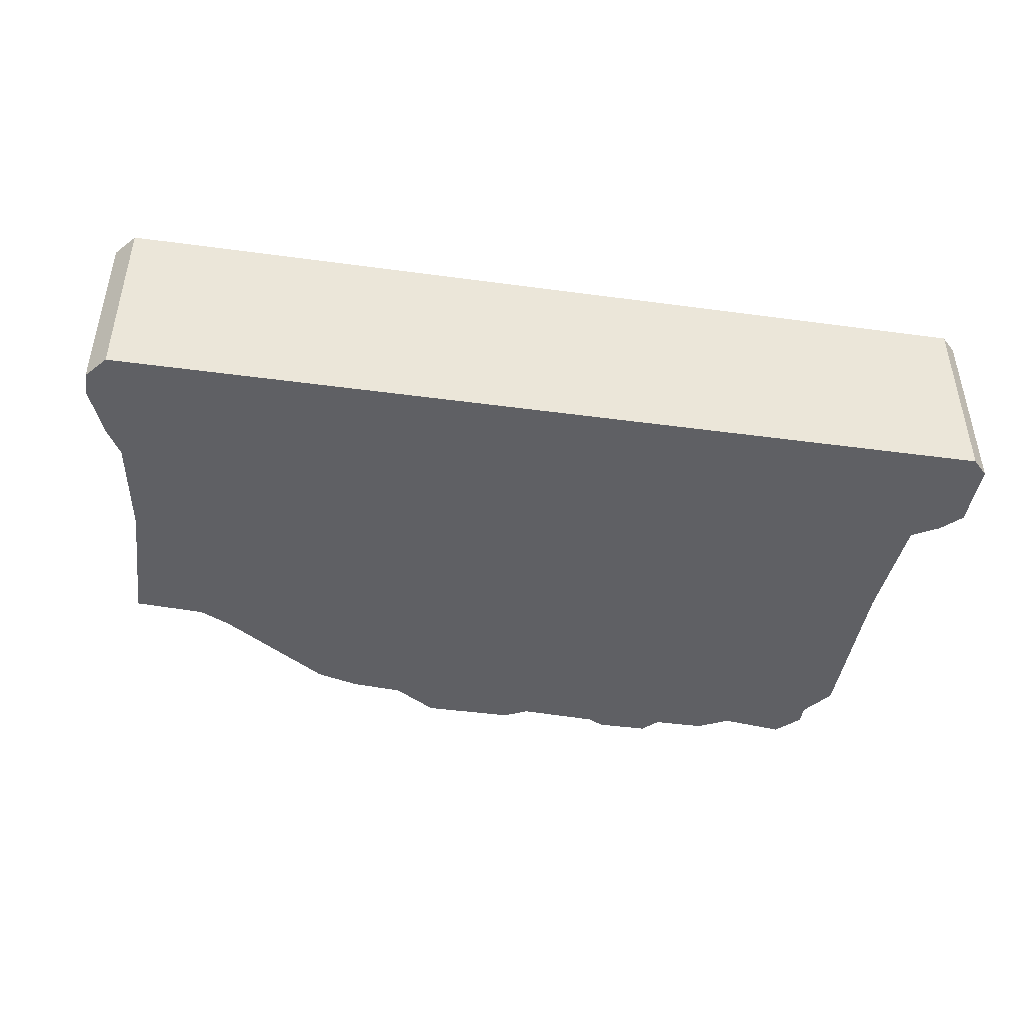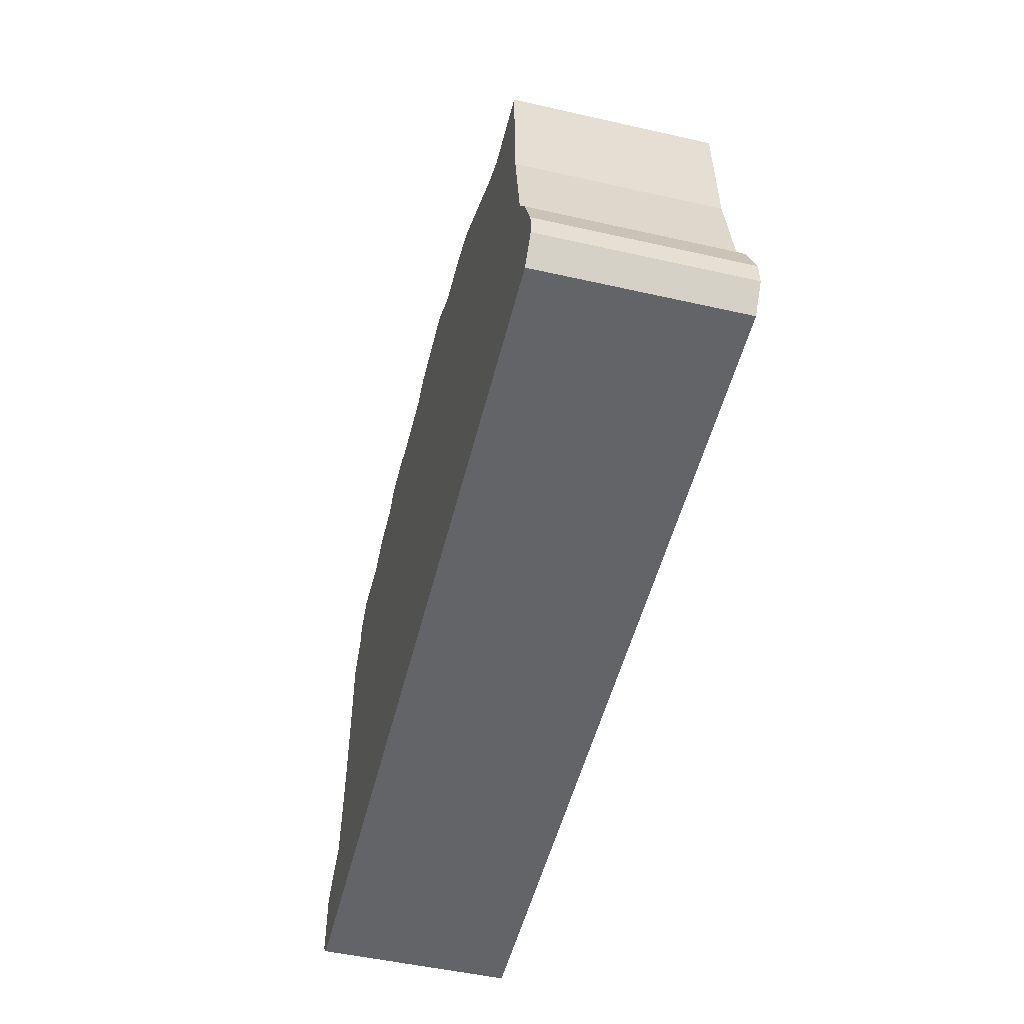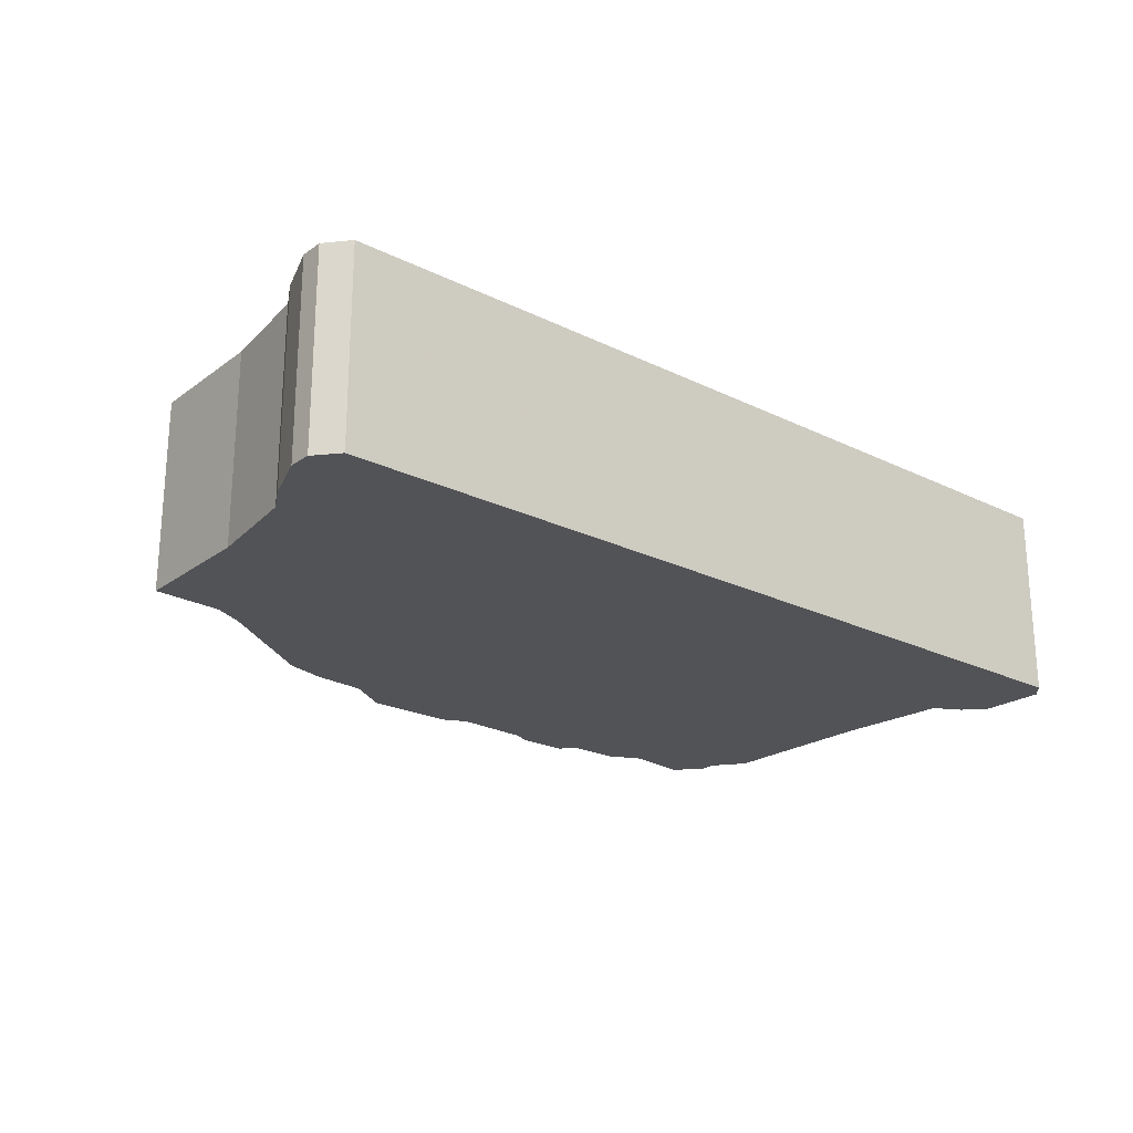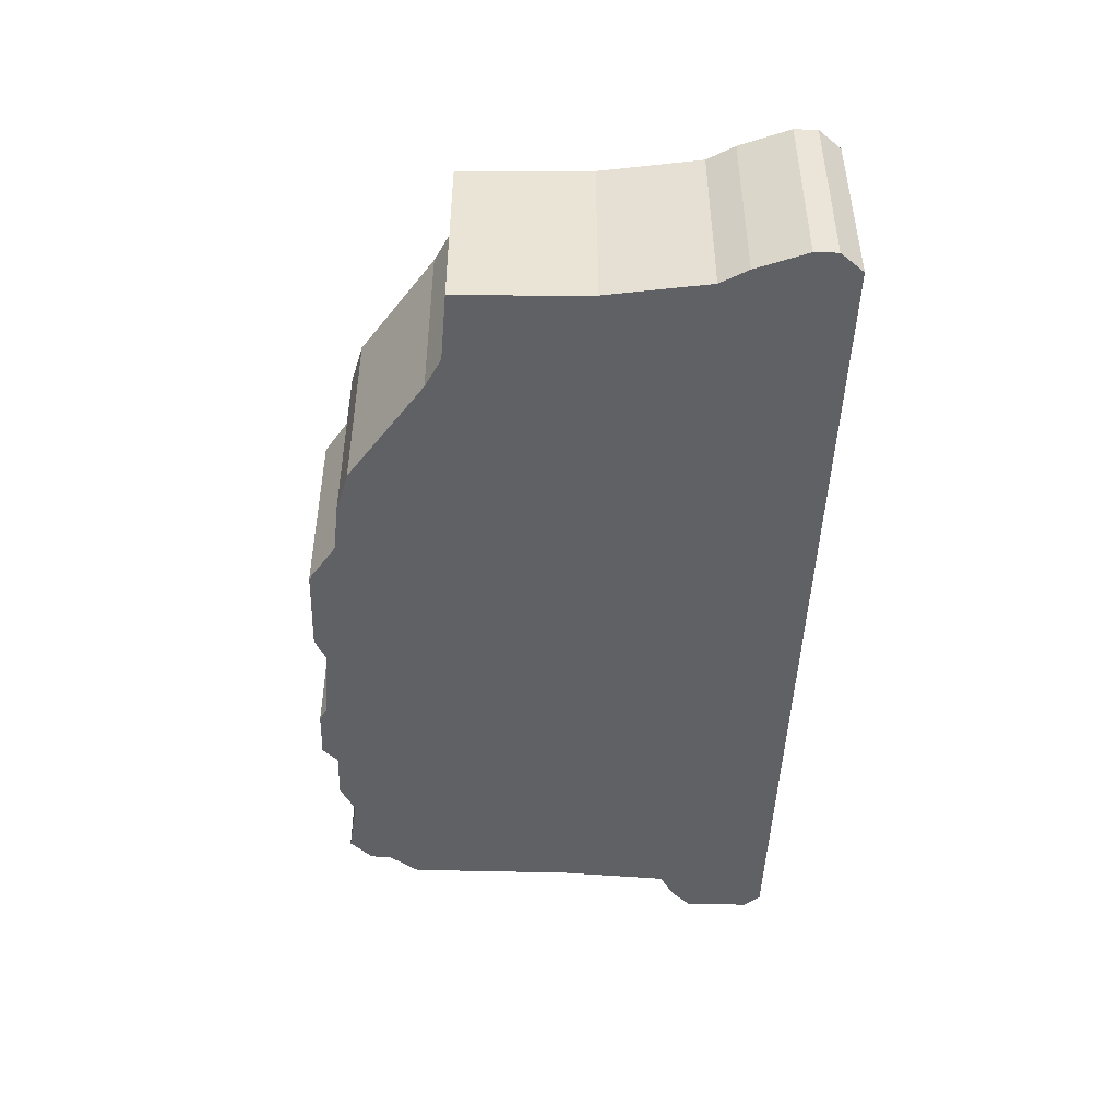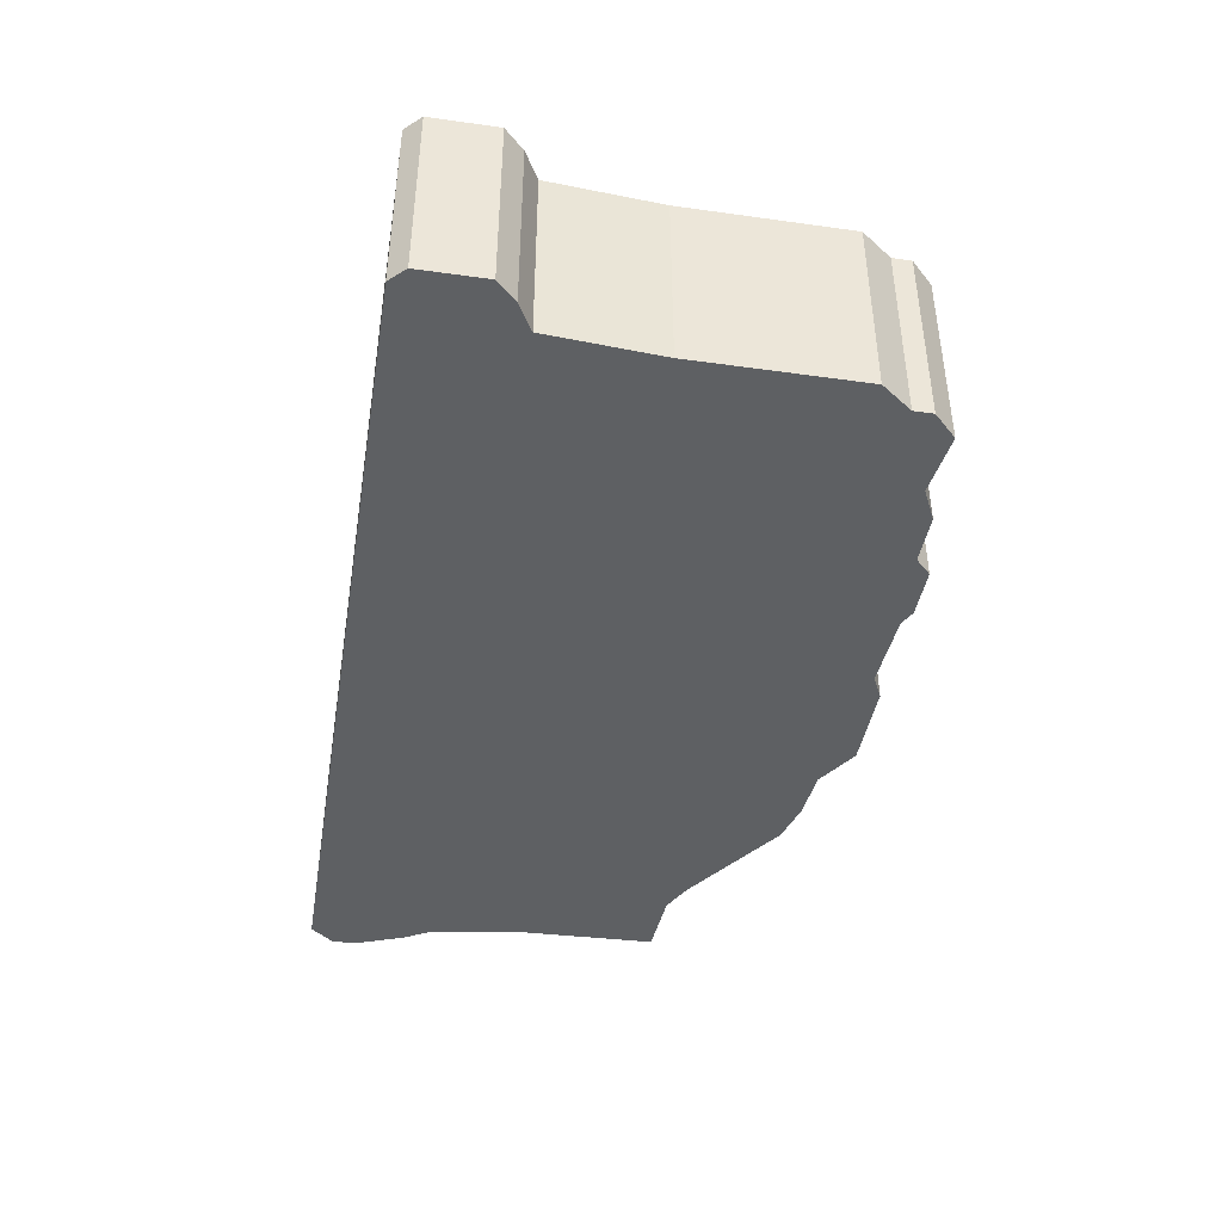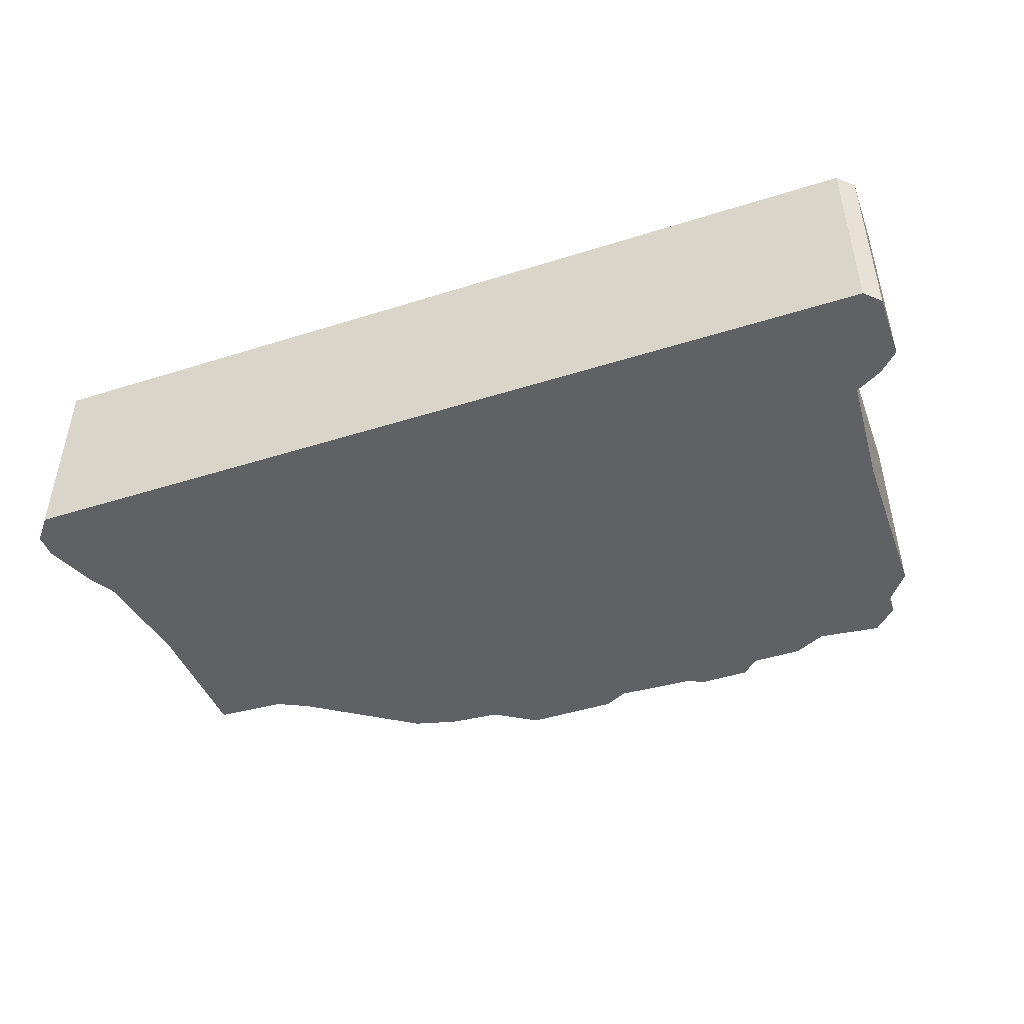
<metadata>
{"format":"obj","ext":"obj","renderer":"f3d","projection":"perspective","resolution":1024,"background":"white","views":[{"elev":-44.2,"azim":-9.0,"up":"+Z"},{"elev":-51.2,"azim":-103.8,"up":"+Y"},{"elev":-22.3,"azim":-40.4,"up":"+Z"},{"elev":-46.2,"azim":-91.8,"up":"+Z"},{"elev":-42.2,"azim":80.5,"up":"+Z"},{"elev":-45.9,"azim":19.9,"up":"+Z"}]}
</metadata>
<code>
g sbg_cityforestunder_dn_barricatelight04_m
v 0.34 1.25 0
v 0.14 1.24 0
v 0.08 1.27 0
v -0.15 1.27 0
v -0.26 1.2 0
v -0.39 1.19 0
v -0.5 1.16 0
v -0.78 0.97 0
v -0.86 0.93 0
v -1.04 0.92 0
v -1.05 0.58 0
v -1.09 0.32 0
v -1.13 0.25 0
v -1.18 0.12 0
v -1.18 0.06 0
v -1.13 0 0
v 1.14 0 0
v 1.18 0.04 0
v 1.18 0.21 0
v 1.13 0.26 0
v 1.06 0.3 0
v 1.04 0.59 0
v 1.04 1.02 0
v 0.98 1.1 0
v 0.98 1.15 0
v 0.92 1.21 0
v 0.76 1.19 0
v 0.68 1.23 0
v 0.55 1.23 0
v 0.51 1.27 0
v 0.38 1.27 0
v 0.34 1.25 0.5
v 0.14 1.24 0.5
v 0.08 1.27 0.5
v -0.15 1.27 0.5
v -0.26 1.2 0.5
v -0.39 1.19 0.5
v -0.5 1.16 0.5
v -0.78 0.97 0.5
v -0.86 0.93 0.5
v -1.04 0.92 0.5
v -1.05 0.58 0.5
v -1.09 0.32 0.5
v -1.13 0.25 0.5
v -1.18 0.12 0.5
v -1.18 0.06 0.5
v -1.13 0 0.5
v 1.14 0 0.5
v 1.18 0.04 0.5
v 1.18 0.21 0.5
v 1.13 0.26 0.5
v 1.06 0.3 0.5
v 1.04 0.59 0.5
v 1.04 1.02 0.5
v 0.98 1.1 0.5
v 0.98 1.15 0.5
v 0.92 1.21 0.5
v 0.76 1.19 0.5
v 0.68 1.23 0.5
v 0.55 1.23 0.5
v 0.51 1.27 0.5
v 0.38 1.27 0.5
g sbg_cityforestunder_dn_barricatelight04_m_0
f 31 30 29
f 29 28 27
f 27 26 24
f 26 25 24
f 29 27 22
f 31 29 1
f 27 24 23
f 22 27 23
f 29 22 1
f 21 20 17
f 18 17 19
f 2 1 22
f 17 20 19
f 21 17 16
f 5 2 21
f 13 12 16
f 14 13 16
f 15 14 16
f 11 10 9
f 12 11 8
f 11 9 8
f 12 8 5
f 8 7 5
f 7 6 5
f 12 5 21
f 5 4 3
f 2 5 3
f 16 12 21
f 21 2 22
f 30 60 29
f 60 30 61
f 31 61 30
f 61 31 62
f 28 58 27
f 58 28 59
f 29 59 28
f 59 29 60
f 27 57 26
f 57 27 58
f 25 55 24
f 55 25 56
f 26 56 25
f 56 26 57
f 1 62 31
f 62 1 32
f 24 54 23
f 54 24 55
f 23 53 22
f 53 23 54
f 21 51 20
f 51 21 52
f 18 48 17
f 48 18 49
f 19 49 18
f 49 19 50
f 2 32 1
f 32 2 33
f 20 50 19
f 50 20 51
f 17 47 16
f 47 17 48
f 13 43 12
f 43 13 44
f 14 44 13
f 44 14 45
f 15 45 14
f 45 15 46
f 16 46 15
f 46 16 47
f 10 40 9
f 40 10 41
f 11 41 10
f 41 11 42
f 12 42 11
f 42 12 43
f 9 39 8
f 39 9 40
f 8 38 7
f 38 8 39
f 6 36 5
f 36 6 37
f 7 37 6
f 37 7 38
f 4 34 3
f 34 4 35
f 5 35 4
f 35 5 36
f 3 33 2
f 33 3 34
f 22 52 21
f 52 22 53
f 60 61 62
f 58 59 60
f 55 57 58
f 55 56 57
f 53 58 60
f 32 60 62
f 54 55 58
f 54 58 53
f 32 53 60
f 48 51 52
f 50 48 49
f 53 32 33
f 50 51 48
f 47 48 52
f 52 33 36
f 47 43 44
f 47 44 45
f 47 45 46
f 40 41 42
f 39 42 43
f 39 40 42
f 36 39 43
f 36 38 39
f 36 37 38
f 52 36 43
f 34 35 36
f 34 36 33
f 52 43 47
f 53 33 52

</code>
